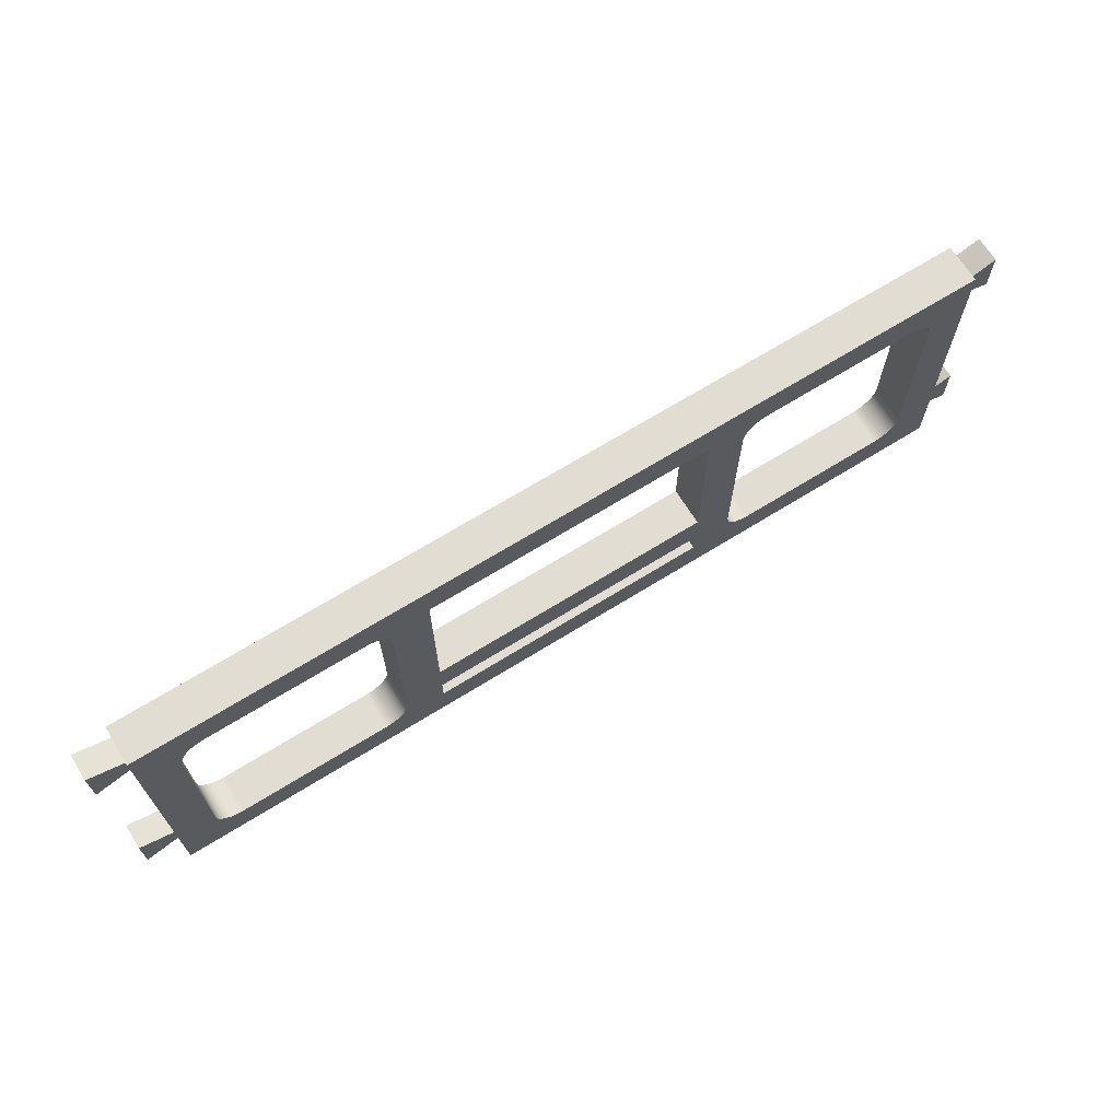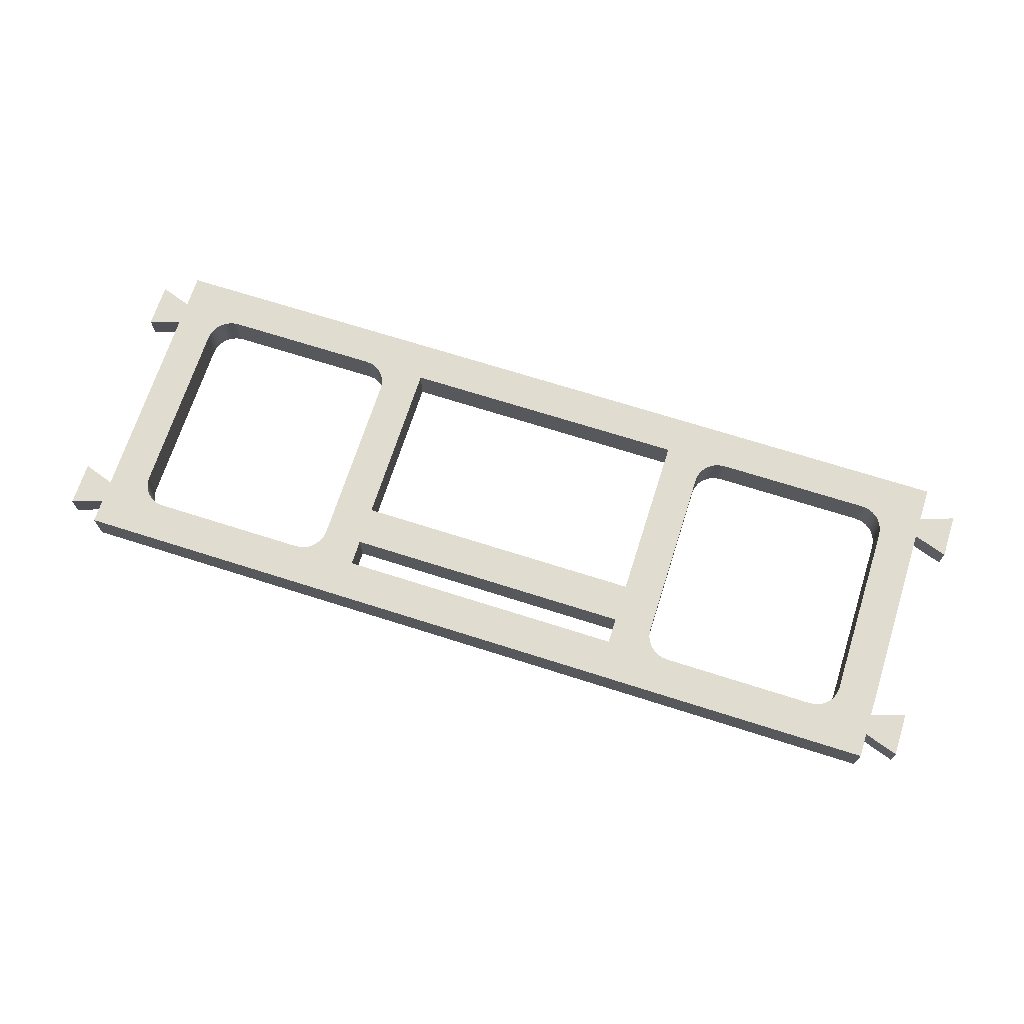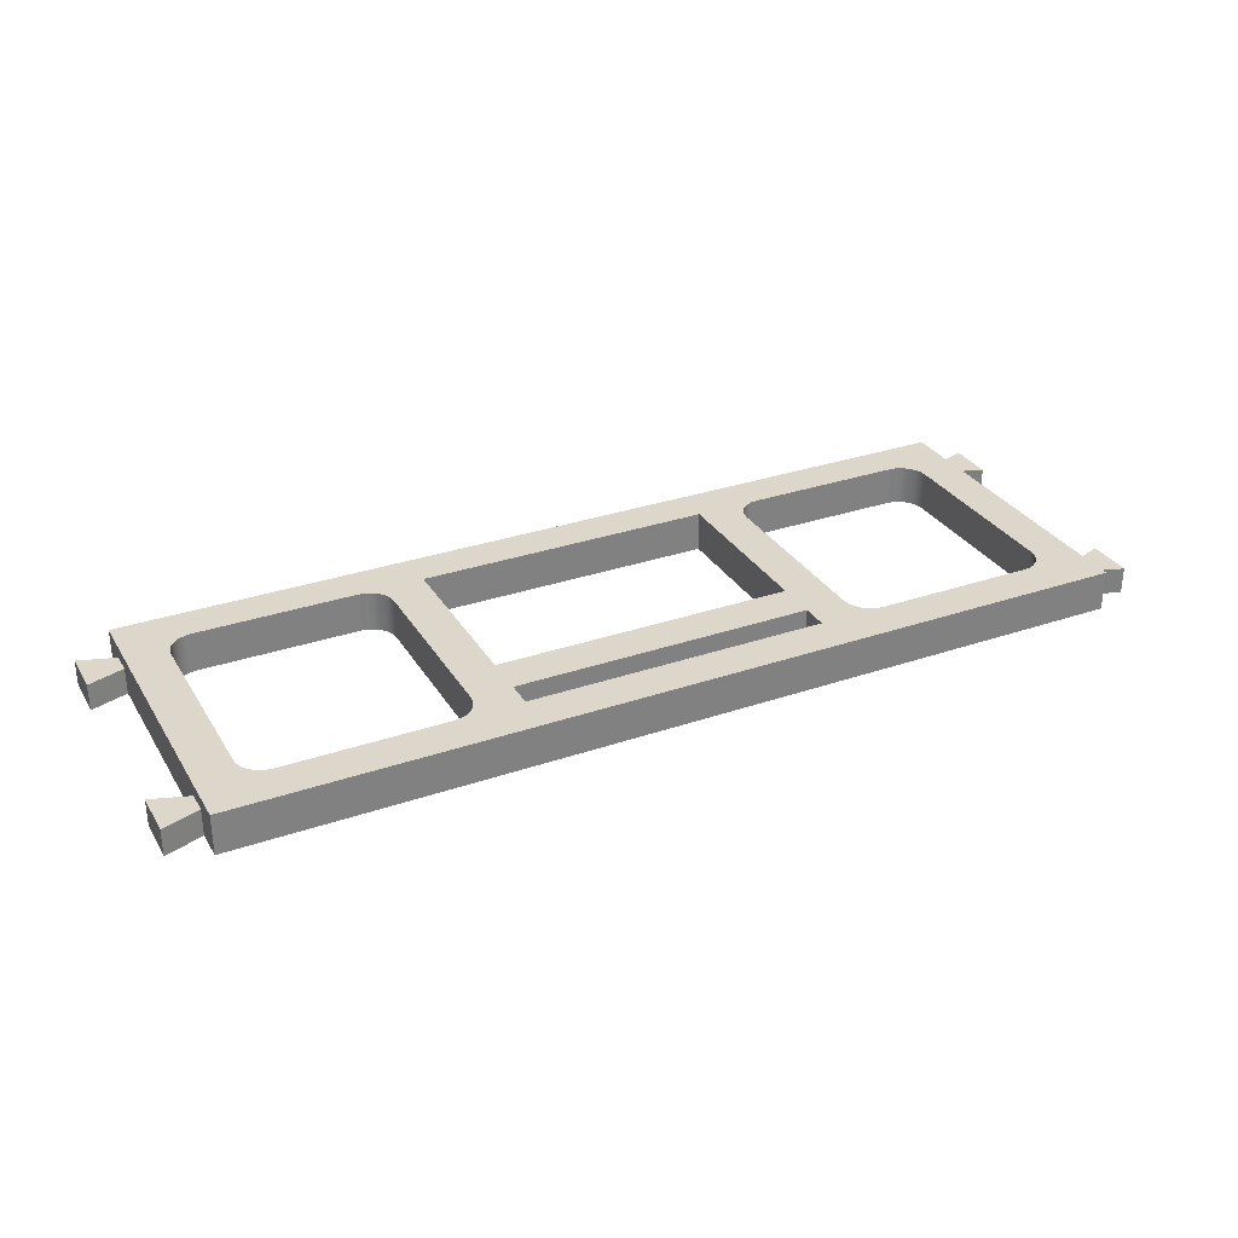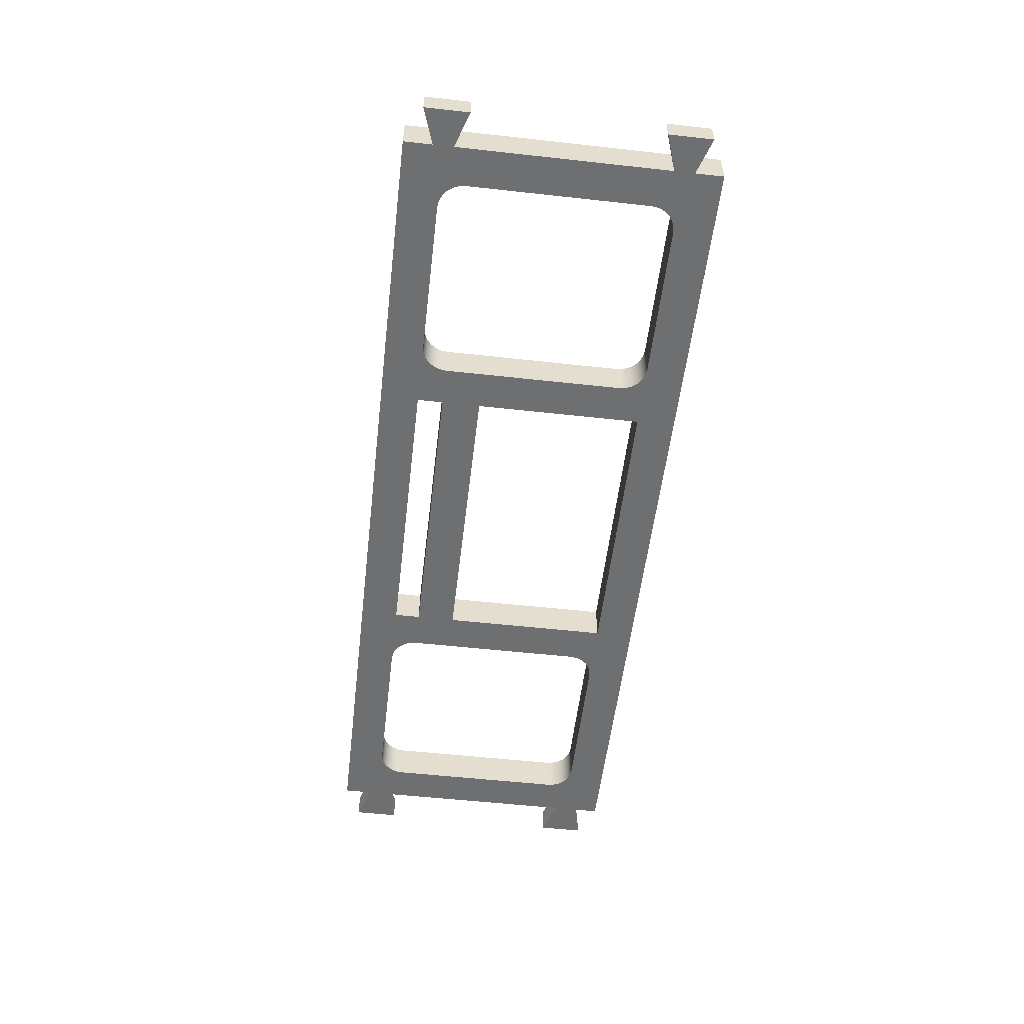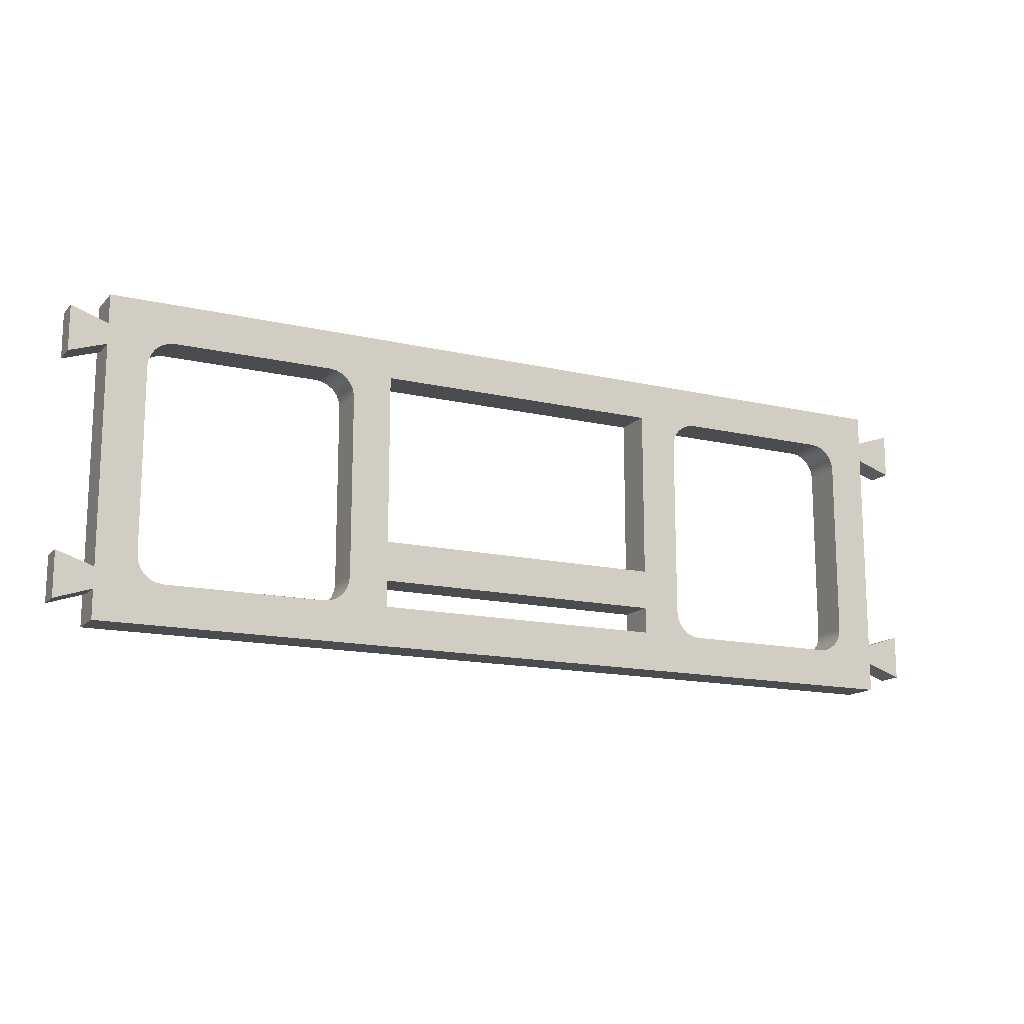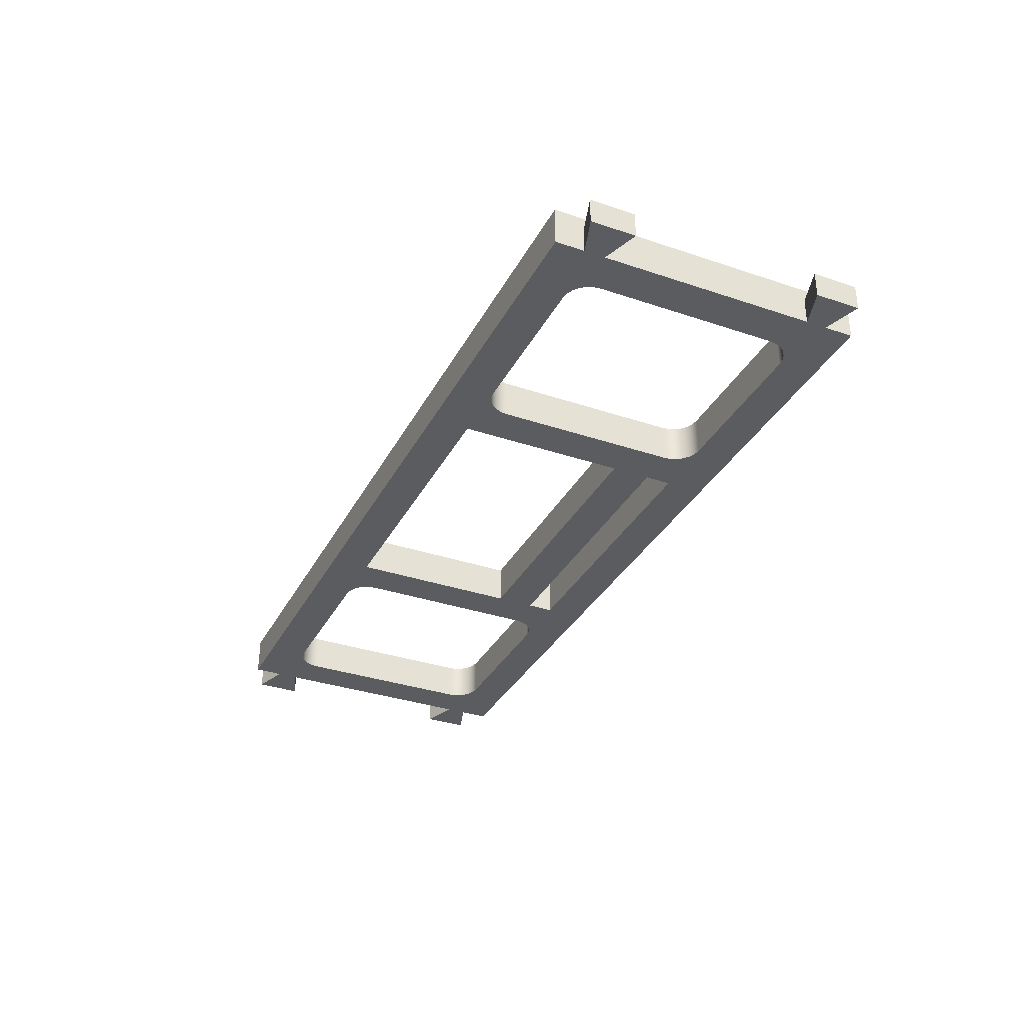
<metadata>
{"format":"obj","ext":"obj","renderer":"f3d","projection":"perspective","resolution":1024,"background":"white","views":[{"elev":68.1,"azim":148.1,"up":"+Z"},{"elev":69.5,"azim":-162.3,"up":"+Y"},{"elev":30.8,"azim":153.7,"up":"+Y"},{"elev":-54.5,"azim":-96.7,"up":"+Y"},{"elev":-14.7,"azim":-26.8,"up":"+Z"},{"elev":-33.9,"azim":65.4,"up":"+Y"}]}
</metadata>
<code>
g Body1
v 3 0 -19
v 3.068 0 -19.52
v 3.268 0 -20
v 3.586 0 -20.41
v 4 0 -20.73
v 4.482 0 -20.93
v 5 0 -21
v 5 3 -21
v 4.482 3 -20.93
v 4 3 -20.73
v 3.586 3 -20.41
v 3.268 3 -20
v 3.068 3 -19.52
v 3 3 -19
v 17.1 0 -21
v 17.1 3 -21
v 5 0 -3
v 4.482 0 -3.068
v 4 0 -3.268
v 3.586 0 -3.586
v 3.268 0 -4
v 3.068 0 -4.482
v 3 0 -5
v 3 3 -5
v 3.068 3 -4.482
v 3.268 3 -4
v 3.586 3 -3.586
v 4 3 -3.268
v 4.482 3 -3.068
v 5 3 -3
v 19.1 0 -5
v 19.03 0 -4.482
v 18.83 0 -4
v 18.51 0 -3.586
v 18.1 0 -3.268
v 17.62 0 -3.068
v 17.1 0 -3
v 17.1 3 -3
v 17.62 3 -3.068
v 18.1 3 -3.268
v 18.51 3 -3.586
v 18.83 3 -4
v 19.03 3 -4.482
v 19.1 3 -5
v 17.62 0 -20.93
v 18.1 0 -20.73
v 18.51 0 -20.41
v 18.83 0 -20
v 19.03 0 -19.52
v 19.1 0 -19
v 19.1 3 -19
v 19.03 3 -19.52
v 18.83 3 -20
v 18.51 3 -20.41
v 18.1 3 -20.73
v 17.62 3 -20.93
v 47.6 0 -19
v 47.67 0 -19.52
v 47.87 0 -20
v 48.18 0 -20.41
v 48.6 0 -20.73
v 49.08 0 -20.93
v 49.6 0 -21
v 49.6 3 -21
v 49.08 3 -20.93
v 48.6 3 -20.73
v 48.18 3 -20.41
v 47.87 3 -20
v 47.67 3 -19.52
v 47.6 3 -19
v 61.7 0 -21
v 61.7 3 -21
v 49.6 0 -3
v 49.08 0 -3.068
v 48.6 0 -3.268
v 48.18 0 -3.586
v 47.87 0 -4
v 47.67 0 -4.482
v 47.6 0 -5
v 47.6 3 -5
v 47.67 3 -4.482
v 47.87 3 -4
v 48.18 3 -3.586
v 48.6 3 -3.268
v 49.08 3 -3.068
v 49.6 3 -3
v 63.7 0 -5
v 63.63 0 -4.482
v 63.43 0 -4
v 63.11 0 -3.586
v 62.7 0 -3.268
v 62.21 0 -3.068
v 61.7 0 -3
v 61.7 3 -3
v 62.21 3 -3.068
v 62.7 3 -3.268
v 63.11 3 -3.586
v 63.43 3 -4
v 63.63 3 -4.482
v 63.7 3 -5
v 62.21 0 -20.93
v 62.7 0 -20.73
v 63.11 0 -20.41
v 63.43 0 -20
v 63.63 0 -19.52
v 63.7 0 -19
v 63.7 3 -19
v 63.63 3 -19.52
v 63.43 3 -20
v 63.11 3 -20.41
v 62.7 3 -20.73
v 62.21 3 -20.93
v 66.7 0 -20.21
v 69.5 0 -19.28
v 69.5 2 -19.28
v 66.7 2 -20.21
v 69.5 0 -22.72
v 66.7 0 -21.79
v 66.7 2 -21.79
v 69.5 2 -22.72
v 0 0 -21.79
v -2.8 0 -22.72
v -2.8 2 -22.72
v 0 2 -21.79
v -2.8 0 -19.28
v 0 0 -20.21
v 0 2 -20.21
v -2.8 2 -19.28
v 66.7 0 -2.211
v 69.5 0 -1.277
v 69.5 2 -1.277
v 66.7 2 -2.211
v 69.5 0 -4.723
v 66.7 0 -3.789
v 66.7 2 -3.789
v 69.5 2 -4.723
v 0 0 -3.789
v 0 2 -3.789
v 0 2 -2.211
v 0 0 -2.211
v 0 0 0
v 0 3 0
v 0 3 -24
v 0 0 -24
v 22.1 0 -21
v 44.6 0 -21
v 44.6 3 -21
v 22.1 3 -21
v 22.1 0 -19
v 22.1 3 -19
v 44.6 0 -19
v 44.6 3 -19
v 44.6 0 -3
v 22.1 0 -3
v 22.1 3 -3
v 44.6 3 -3
v 44.6 0 -16
v 44.6 3 -16
v 22.1 0 -16
v 22.1 3 -16
v 66.7 0 -24
v 66.7 3 -24
v 66.7 3 0
v 66.7 0 0
v -2.8 0 -4.723
v -2.8 2 -4.723
v -0.2 0 -2.144
v -0.2 2 -2.144
v -2.8 0 -1.277
v -2.8 2 -1.277
f 14 1 13
f 13 1 2
f 13 2 12
f 12 2 3
f 12 3 11
f 11 3 4
f 11 4 10
f 10 4 5
f 10 5 9
f 9 5 6
f 9 6 8
f 8 6 7
f 7 15 8
f 8 15 16
f 30 17 29
f 29 17 18
f 29 18 28
f 28 18 19
f 28 19 27
f 27 19 20
f 27 20 26
f 26 20 21
f 26 21 25
f 25 21 22
f 25 22 24
f 24 22 23
f 14 24 1
f 1 24 23
f 44 31 43
f 43 31 32
f 43 32 42
f 42 32 33
f 42 33 41
f 41 33 34
f 41 34 40
f 40 34 35
f 40 35 39
f 39 35 36
f 39 36 38
f 38 36 37
f 30 38 17
f 17 38 37
f 16 15 56
f 56 15 45
f 56 45 55
f 55 45 46
f 55 46 54
f 54 46 47
f 54 47 53
f 53 47 48
f 53 48 52
f 52 48 49
f 52 49 51
f 51 49 50
f 44 51 31
f 31 51 50
f 70 57 69
f 69 57 58
f 69 58 68
f 68 58 59
f 68 59 67
f 67 59 60
f 67 60 66
f 66 60 61
f 66 61 65
f 65 61 62
f 65 62 64
f 64 62 63
f 63 71 64
f 64 71 72
f 86 73 85
f 85 73 74
f 85 74 84
f 84 74 75
f 84 75 83
f 83 75 76
f 83 76 82
f 82 76 77
f 82 77 81
f 81 77 78
f 81 78 80
f 80 78 79
f 70 80 57
f 57 80 79
f 100 87 99
f 99 87 88
f 99 88 98
f 98 88 89
f 98 89 97
f 97 89 90
f 97 90 96
f 96 90 91
f 96 91 95
f 95 91 92
f 95 92 94
f 94 92 93
f 86 94 73
f 73 94 93
f 72 71 112
f 112 71 101
f 112 101 111
f 111 101 102
f 111 102 110
f 110 102 103
f 110 103 109
f 109 103 104
f 109 104 108
f 108 104 105
f 108 105 107
f 107 105 106
f 100 107 87
f 87 107 106
f 113 114 116
f 116 114 115
f 117 118 120
f 120 118 119
f 114 117 115
f 115 117 120
f 115 120 116
f 116 120 119
f 121 122 124
f 124 122 123
f 125 126 128
f 128 126 127
f 122 125 123
f 123 125 128
f 123 128 124
f 124 128 127
f 129 130 132
f 132 130 131
f 133 134 136
f 136 134 135
f 130 133 131
f 131 133 136
f 131 136 132
f 132 136 135
f 126 137 127
f 127 137 138
f 127 138 143
f 143 138 142
f 142 138 139
f 142 139 141
f 141 139 140
f 127 143 124
f 124 143 144
f 124 144 121
f 145 146 148
f 148 146 147
f 149 145 150
f 150 145 148
f 151 149 152
f 152 149 150
f 146 151 147
f 147 151 152
f 153 154 156
f 156 154 155
f 157 153 158
f 158 153 156
f 159 157 160
f 160 157 158
f 154 159 155
f 155 159 160
f 161 144 162
f 162 144 143
f 118 161 119
f 119 161 162
f 119 162 116
f 116 162 135
f 116 135 113
f 113 135 134
f 162 163 135
f 135 163 132
f 132 163 164
f 132 164 129
f 141 164 142
f 142 164 163
f 160 44 155
f 155 44 43
f 155 43 42
f 158 152 160
f 160 152 150
f 160 150 51
f 51 150 52
f 52 150 53
f 53 150 148
f 53 148 54
f 54 148 55
f 55 148 56
f 56 148 16
f 16 148 143
f 16 143 8
f 8 143 9
f 9 143 10
f 10 143 11
f 11 143 12
f 12 143 13
f 13 143 14
f 14 143 142
f 14 142 24
f 24 142 25
f 25 142 26
f 26 142 27
f 27 142 28
f 28 142 29
f 29 142 30
f 30 142 38
f 38 142 155
f 38 155 39
f 39 155 40
f 40 155 41
f 41 155 42
f 156 80 158
f 158 80 70
f 158 70 152
f 152 70 69
f 152 69 68
f 155 142 156
f 156 142 163
f 156 163 86
f 86 163 94
f 94 163 95
f 95 163 96
f 96 163 97
f 97 163 98
f 98 163 99
f 99 163 100
f 100 163 162
f 100 162 107
f 107 162 108
f 108 162 109
f 109 162 110
f 110 162 111
f 111 162 112
f 112 162 72
f 72 162 64
f 64 162 147
f 64 147 65
f 65 147 66
f 66 147 67
f 67 147 68
f 68 147 152
f 148 147 143
f 143 147 162
f 86 85 156
f 156 85 84
f 156 84 83
f 83 82 156
f 156 82 81
f 156 81 80
f 51 44 160
f 137 165 138
f 138 165 166
f 167 140 168
f 168 140 139
f 169 167 170
f 170 167 168
f 165 169 166
f 166 169 170
f 170 168 166
f 166 168 138
f 138 168 139
f 49 149 50
f 50 149 159
f 50 159 31
f 31 159 154
f 31 154 32
f 32 154 33
f 33 154 34
f 34 154 35
f 35 154 36
f 36 154 37
f 37 154 141
f 37 141 17
f 17 141 140
f 17 140 18
f 18 140 19
f 19 140 137
f 19 137 20
f 20 137 21
f 21 137 22
f 22 137 23
f 23 137 1
f 1 137 126
f 1 126 2
f 2 126 3
f 3 126 4
f 4 126 5
f 5 126 121
f 5 121 6
f 6 121 7
f 7 121 144
f 7 144 15
f 15 144 145
f 15 145 45
f 45 145 46
f 46 145 47
f 47 145 48
f 48 145 149
f 48 149 49
f 105 113 106
f 106 113 134
f 106 134 87
f 87 134 88
f 88 134 89
f 89 134 90
f 90 134 91
f 91 134 129
f 91 129 92
f 92 129 93
f 93 129 164
f 93 164 73
f 73 164 153
f 73 153 74
f 74 153 75
f 75 153 76
f 76 153 77
f 77 153 78
f 78 153 79
f 79 153 157
f 79 157 57
f 57 157 151
f 57 151 58
f 58 151 59
f 59 151 146
f 59 146 60
f 60 146 61
f 61 146 62
f 62 146 63
f 63 146 161
f 63 161 71
f 71 161 118
f 71 118 101
f 101 118 102
f 102 118 113
f 102 113 103
f 103 113 104
f 104 113 105
f 146 145 161
f 161 145 144
f 149 151 159
f 159 151 157
f 154 153 141
f 141 153 164
f 169 165 167
f 167 165 137
f 167 137 140
f 126 125 121
f 121 125 122
f 118 117 113
f 113 117 114
f 133 130 134
f 134 130 129

</code>
